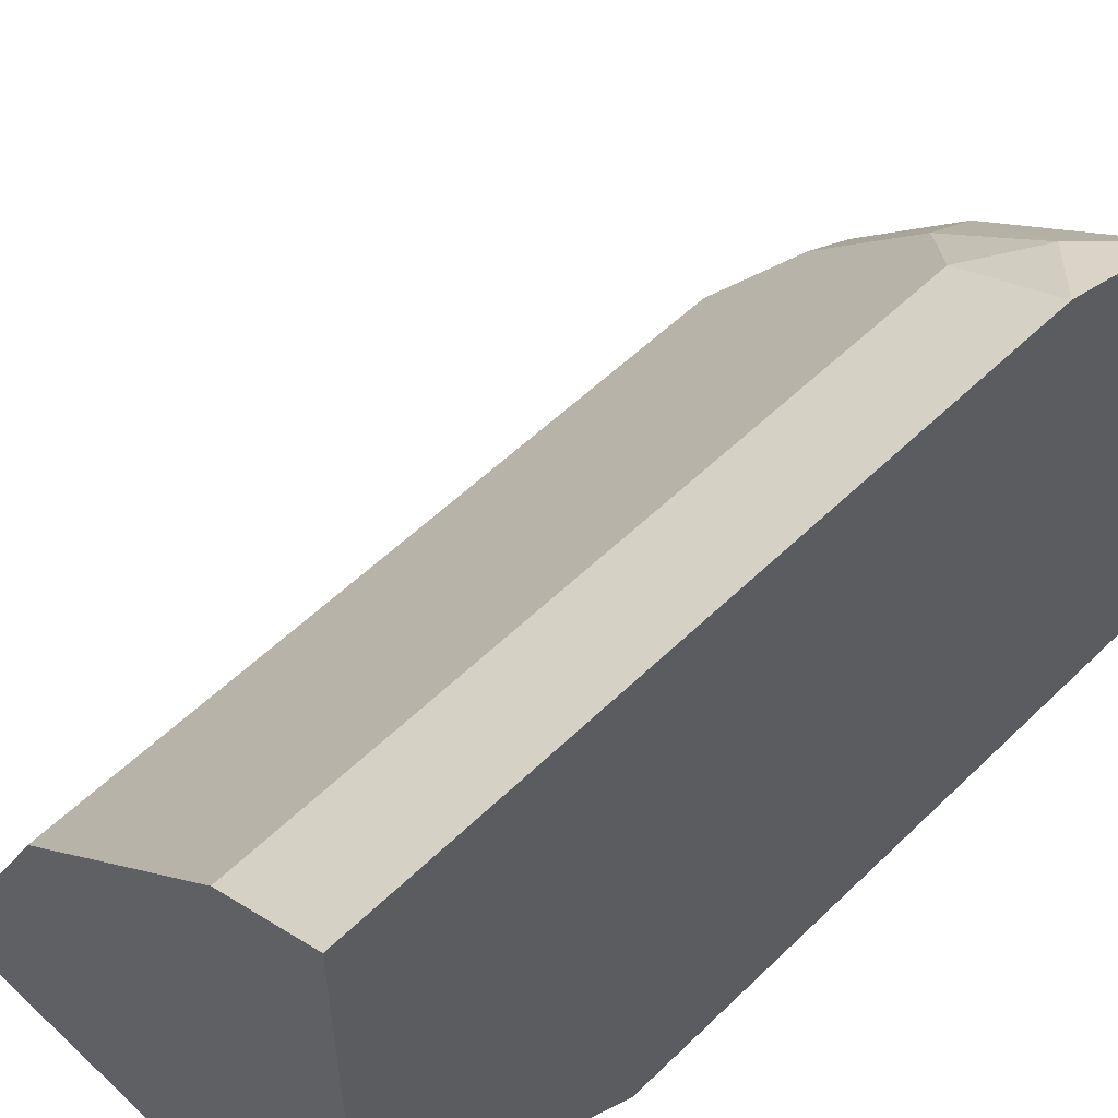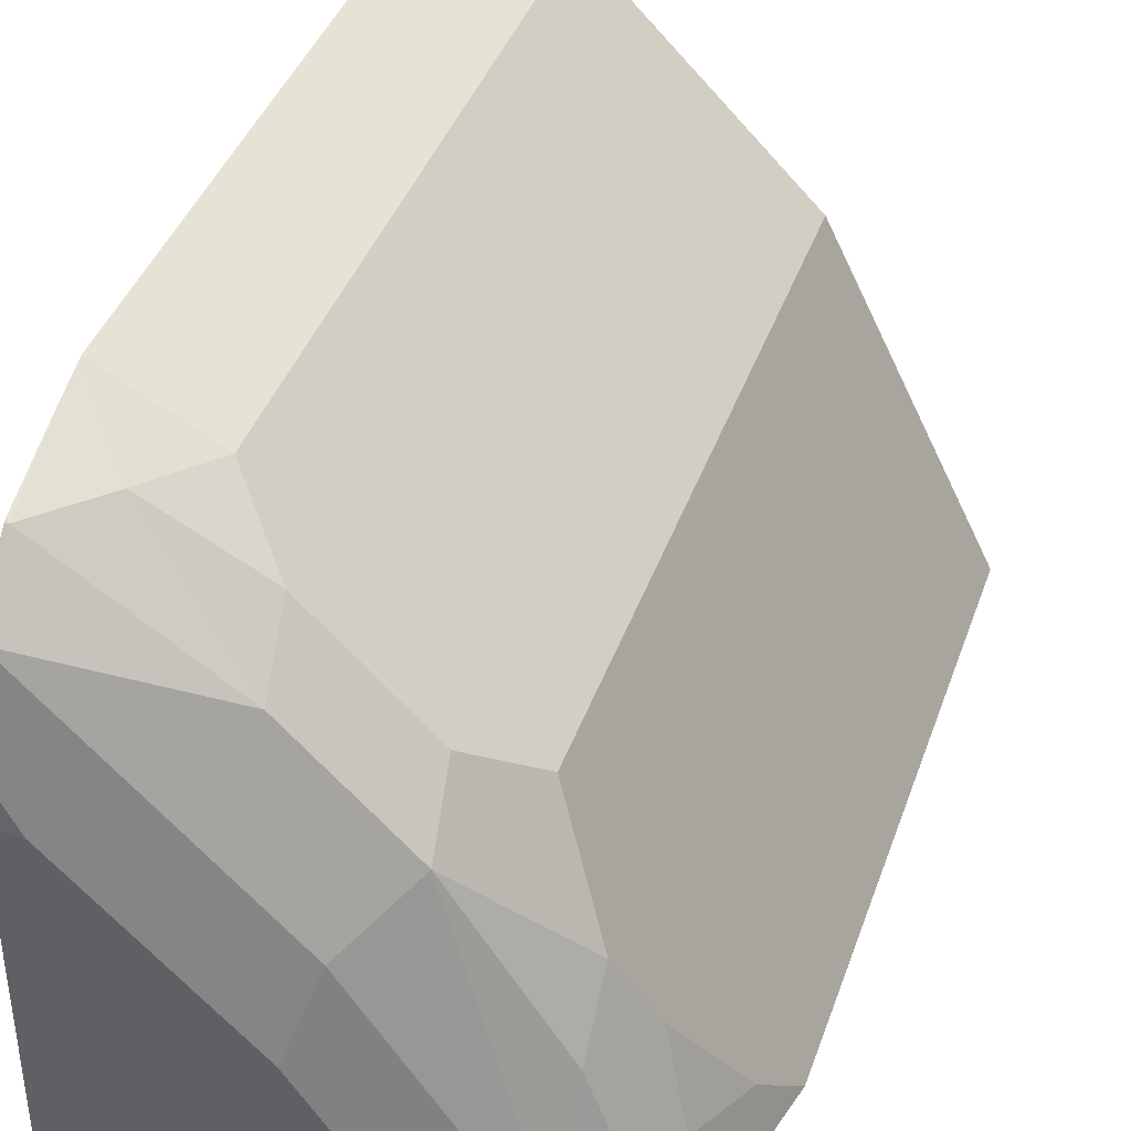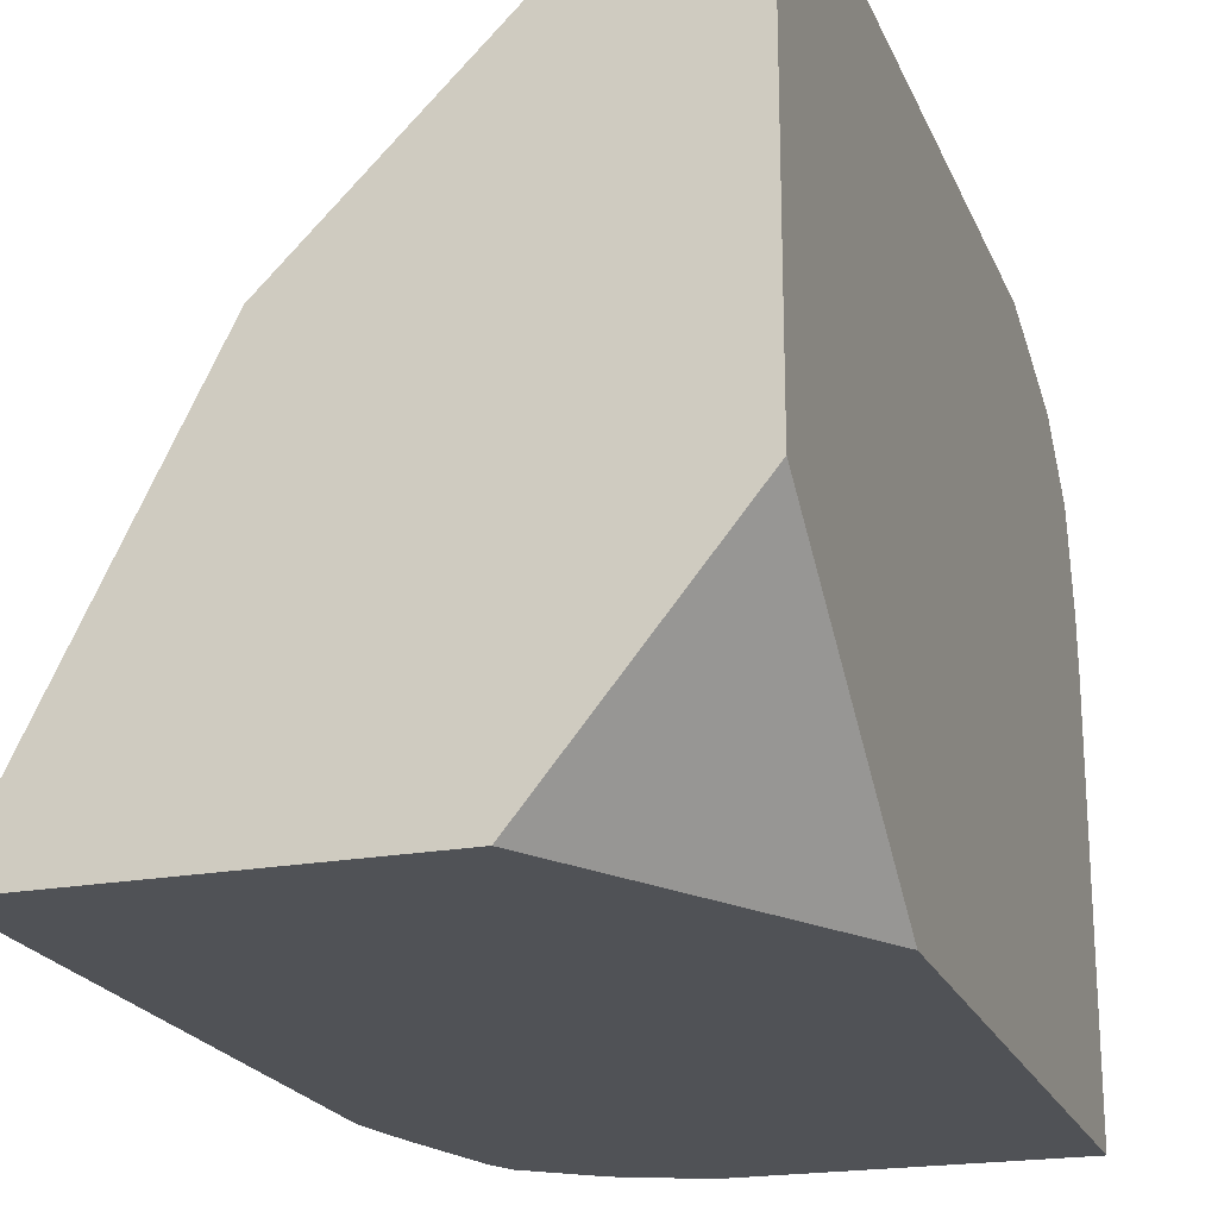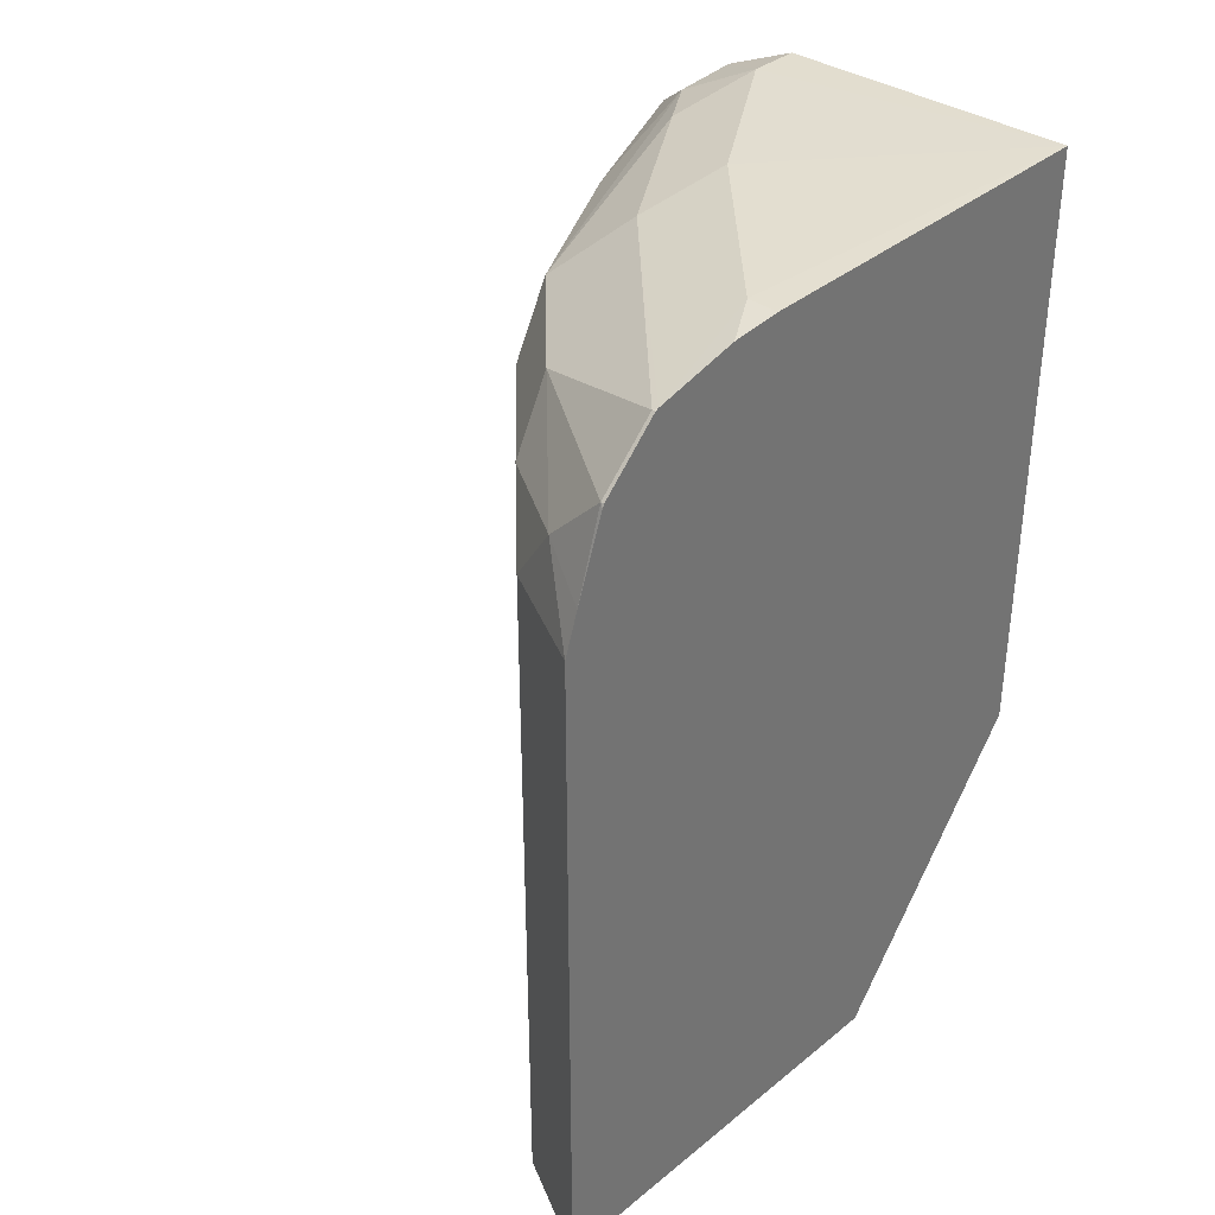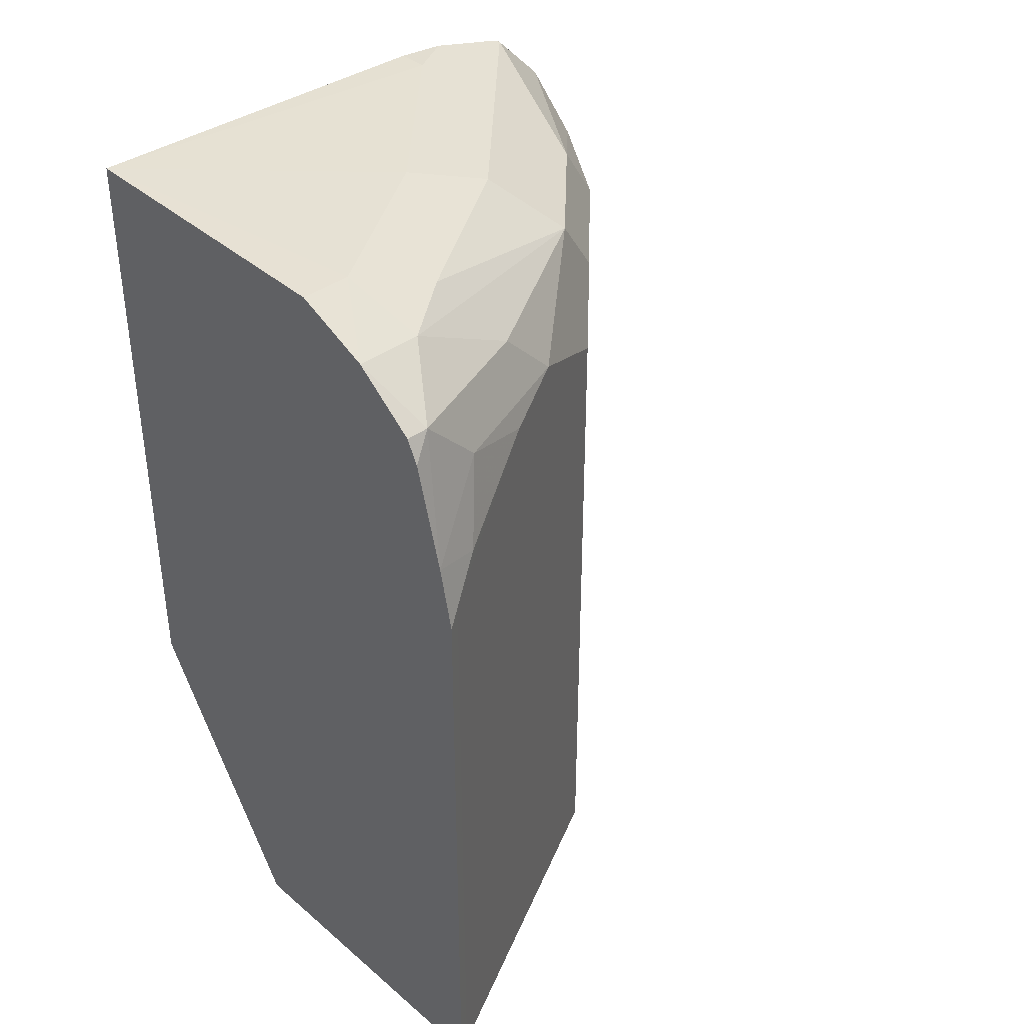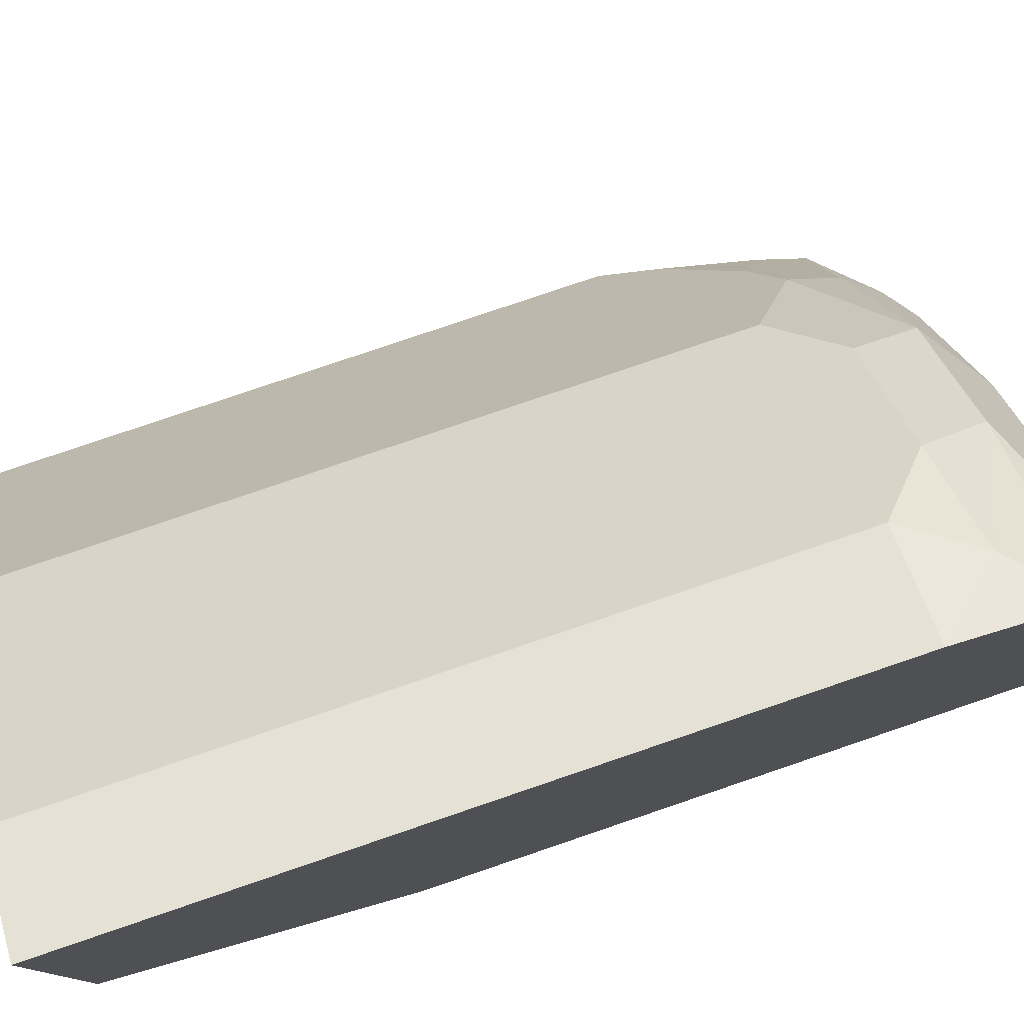
<metadata>
{"format":"obj","ext":"obj","renderer":"f3d","projection":"perspective","resolution":1024,"background":"white","views":[{"elev":55.0,"azim":-135.6,"up":"+Y"},{"elev":41.4,"azim":18.8,"up":"+Y"},{"elev":-21.0,"azim":-161.8,"up":"+Y"},{"elev":36.1,"azim":-136.5,"up":"+Z"},{"elev":38.2,"azim":46.9,"up":"+Z"},{"elev":78.7,"azim":-108.8,"up":"+Y"}]}
</metadata>
<code>
v 0.2832 0.1386 -0.6694
v 0.224 0.2112 -0.6694
v 0.4007 0.1386 -0.6694
v 0.224 0.1386 -0.5707
v 0.224 0.358 -0.6694
v 0.3998 0.1404 -0.6694
v 0.4007 0.1386 -0.4489
v 0.224 0.1386 -0.3502
v 0.2421 0.349 -0.6694
v 0.224 0.358 -0.4254
v 0.3982 0.1436 -0.6694
v 0.3982 0.1436 -0.4439
v 0.3958 0.1386 -0.4268
v 0.3329 0.1386 -0.3525
v 0.3329 0.1567 -0.3525
v 0.2938 0.2154 -0.3525
v 0.2742 0.235 -0.3525
v 0.235 0.2742 -0.3525
v 0.224 0.2742 -0.3525
v 0.2611 0.3394 -0.6694
v 0.2611 0.3394 -0.4243
v 0.224 0.357 -0.4223
v 0.2448 0.3427 -0.4015
v 0.3543 0.2315 -0.6694
v 0.3721 0.1959 -0.4113
v 0.3917 0.1567 -0.4309
v 0.3819 0.1665 -0.4015
v 0.3819 0.1469 -0.3819
v 0.386 0.1386 -0.3902
v 0.36 0.1386 -0.3646
v 0.359 0.1632 -0.3656
v 0.3427 0.1861 -0.3623
v 0.3036 0.2448 -0.3623
v 0.224 0.3219 -0.3617
v 0.224 0.292 -0.3542
v 0.2807 0.3199 -0.6694
v 0.2807 0.3199 -0.4048
v 0.224 0.3531 -0.4107
v 0.2252 0.3427 -0.3819
v 0.284 0.3036 -0.3819
v 0.3395 0.2611 -0.6694
v 0.3395 0.2611 -0.4243
v 0.3525 0.235 -0.4309
v 0.359 0.222 -0.4048
v 0.3819 0.1386 -0.3819
v 0.359 0.2024 -0.3852
v 0.3231 0.2644 -0.3819
v 0.2252 0.3231 -0.3623
v 0.3036 0.284 -0.3819
v 0.224 0.3231 -0.3623
v 0.3003 0.3003 -0.6694
v 0.3003 0.3003 -0.4048
v 0.224 0.3433 -0.3831
v 0.224 0.3427 -0.3819
v 0.3199 0.2807 -0.4048
v 0.3427 0.2448 -0.4015
f 24 43 25
f 25 43 42
f 25 42 44
f 25 44 27
f 28 46 31
f 27 44 28
f 28 45 29
f 28 44 46
f 28 31 30
f 25 27 26
f 24 42 43
f 21 23 37
f 23 38 39
f 23 40 37
f 23 39 40
f 22 38 23
f 20 37 36
f 20 21 37
f 18 35 19
f 18 34 35
f 17 34 18
f 16 34 17
f 28 30 45
f 16 33 34
f 24 41 42
f 31 47 32
f 39 54 50
f 32 47 33
f 15 33 16
f 47 52 49
f 47 55 52
f 47 56 55
f 44 47 46
f 44 56 47
f 42 56 44
f 42 55 56
f 42 52 55
f 41 52 42
f 41 51 52
f 31 46 47
f 40 49 52
f 39 50 48
f 39 53 54
f 38 53 39
f 37 40 52
f 36 52 51
f 36 37 52
f 34 48 50
f 33 40 48
f 33 49 40
f 33 47 49
f 33 48 34
f 39 48 40
f 15 32 33
f 1 6 3
f 15 30 31
f 2 34 50
f 2 35 34
f 2 19 35
f 2 8 19
f 2 4 8
f 1 4 2
f 1 8 4
f 1 14 8
f 1 30 14
f 1 45 30
f 1 29 45
f 1 13 29
f 1 3 7
f 1 11 6
f 1 24 11
f 1 41 24
f 1 51 41
f 1 36 51
f 1 20 36
f 1 9 20
f 1 5 9
f 1 2 5
f 15 31 32
f 2 50 54
f 2 54 53
f 1 7 13
f 2 38 22
f 14 30 15
f 2 53 38
f 13 28 29
f 13 27 28
f 13 26 27
f 12 24 25
f 12 26 13
f 12 25 26
f 10 23 21
f 10 22 23
f 9 21 20
f 9 10 21
f 11 24 12
f 6 12 7
f 2 10 5
f 8 18 19
f 3 6 7
f 5 10 9
f 6 11 12
f 7 12 13
f 2 22 10
f 8 15 16
f 8 16 17
f 8 17 18
f 8 14 15

</code>
